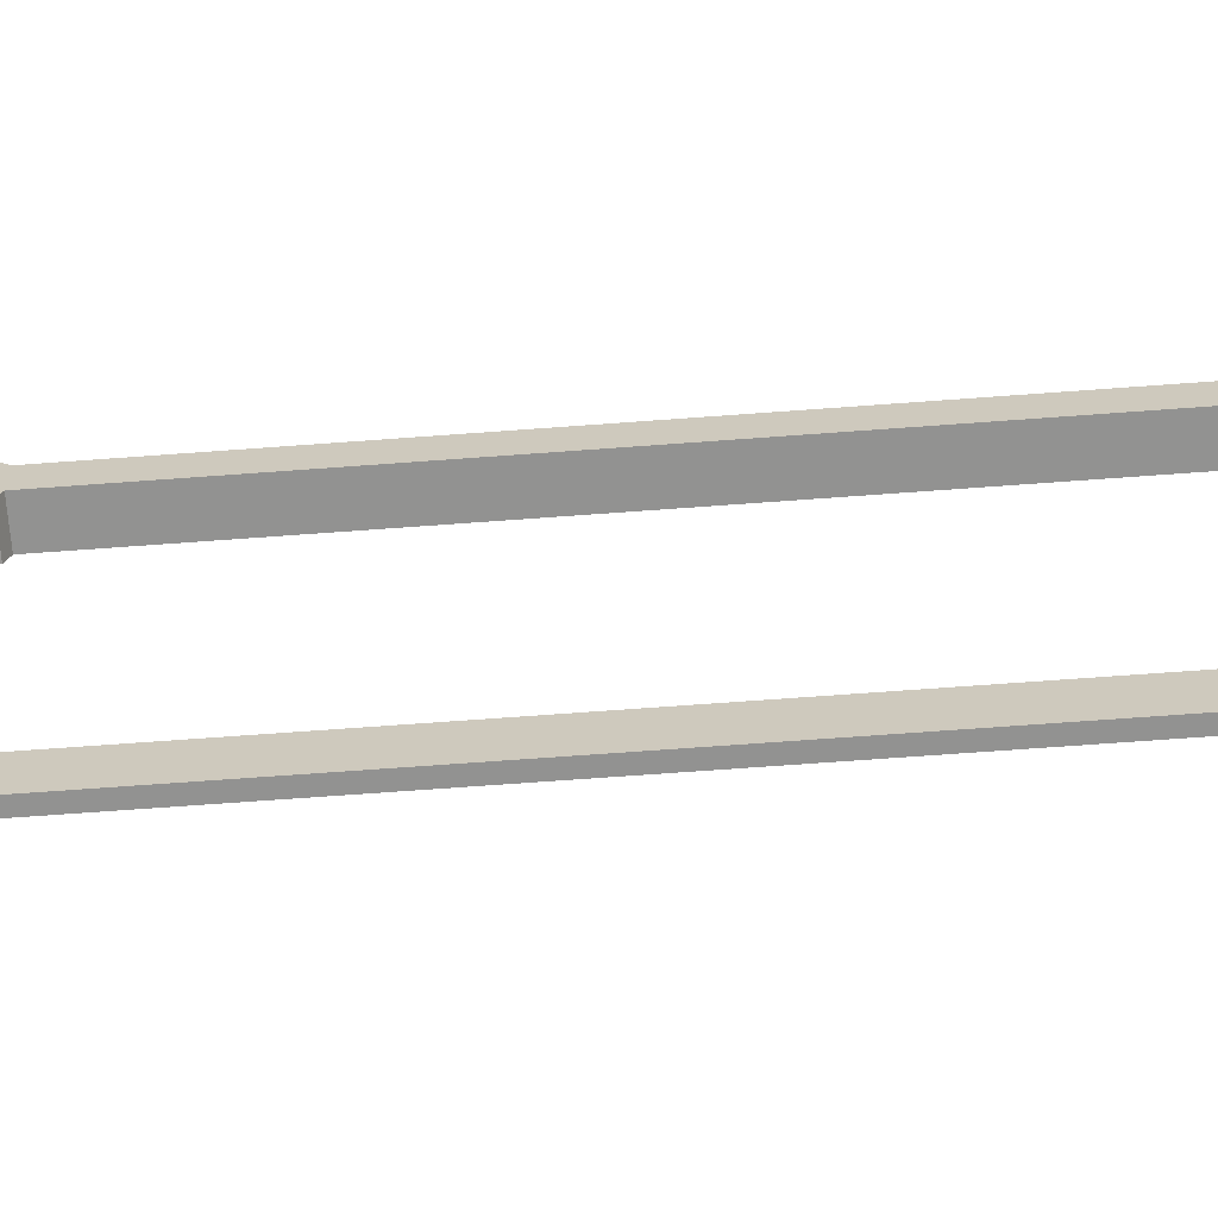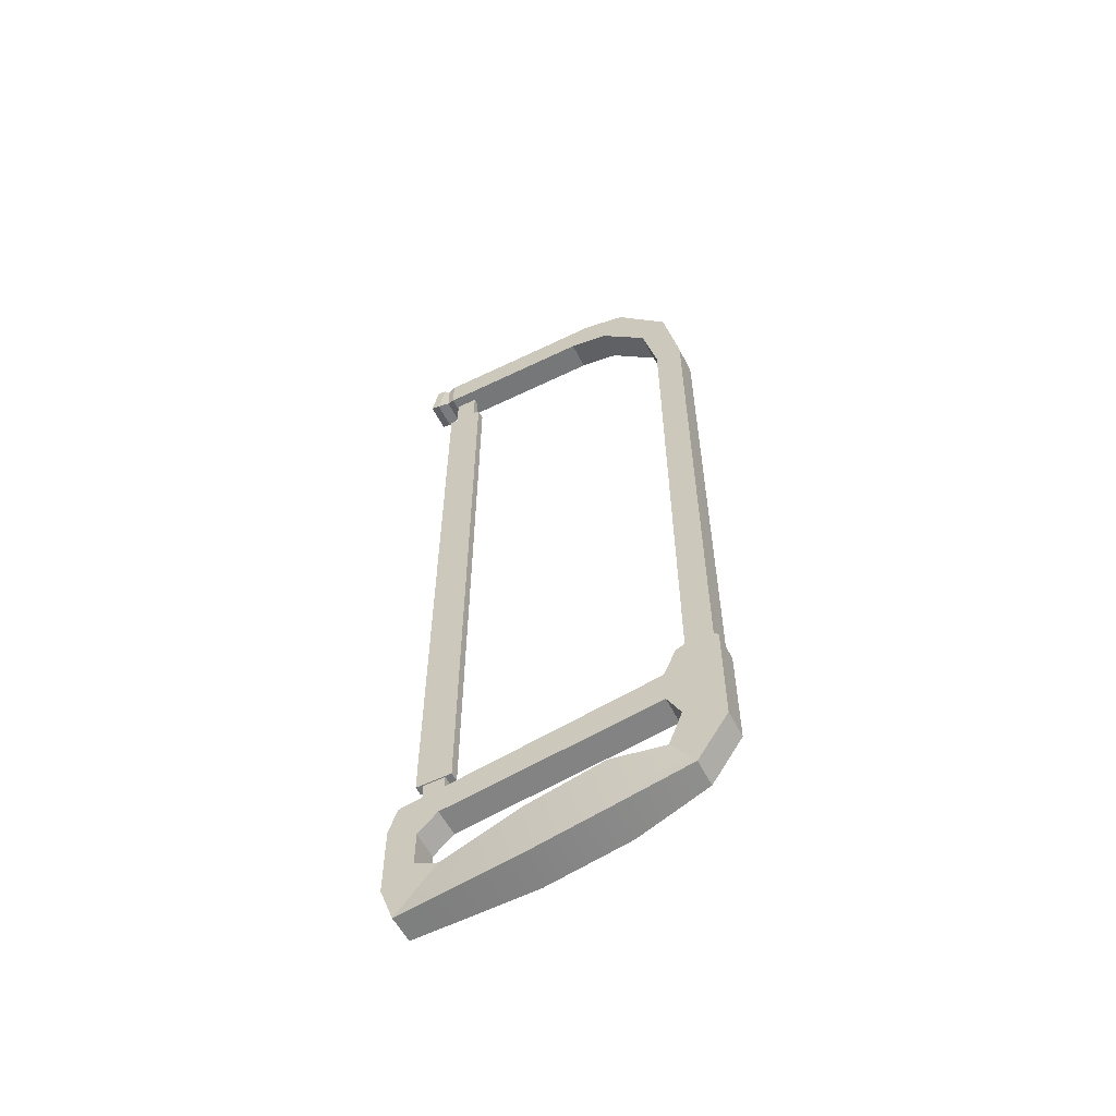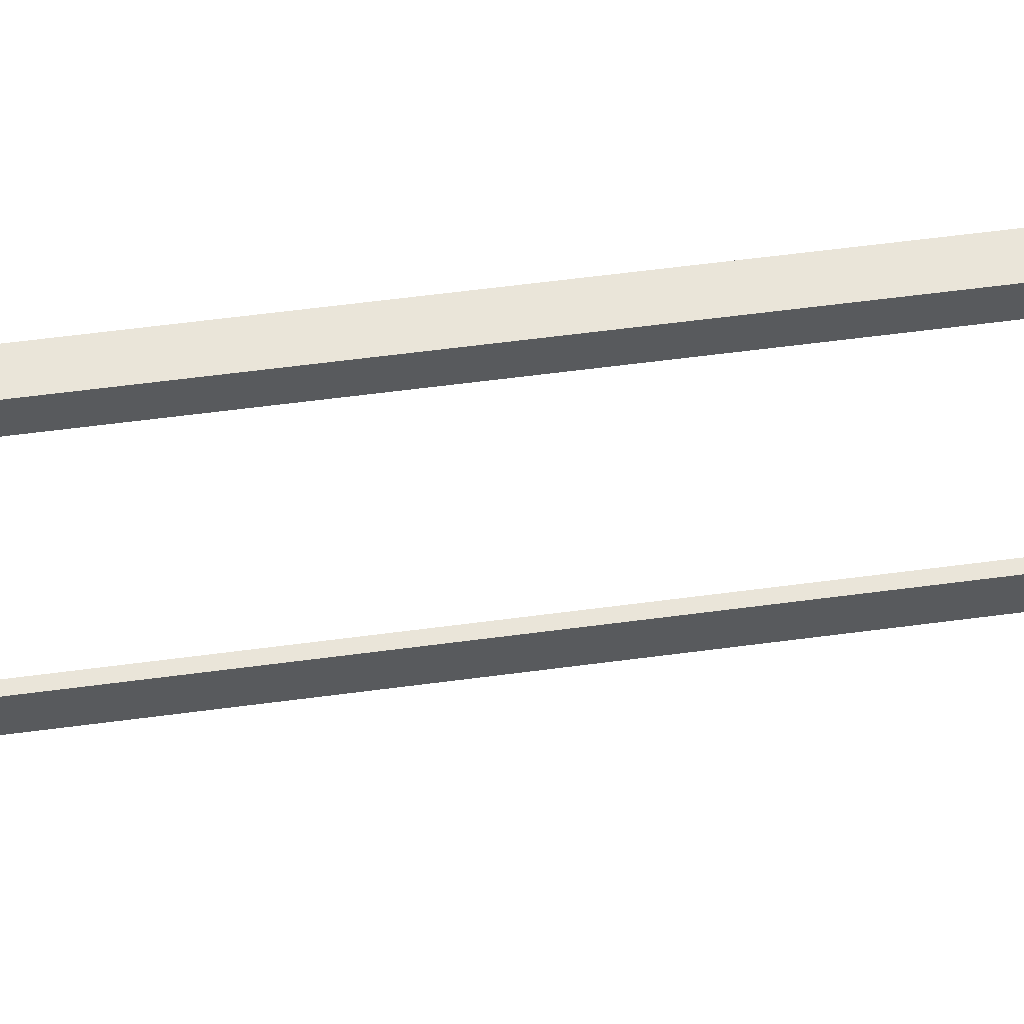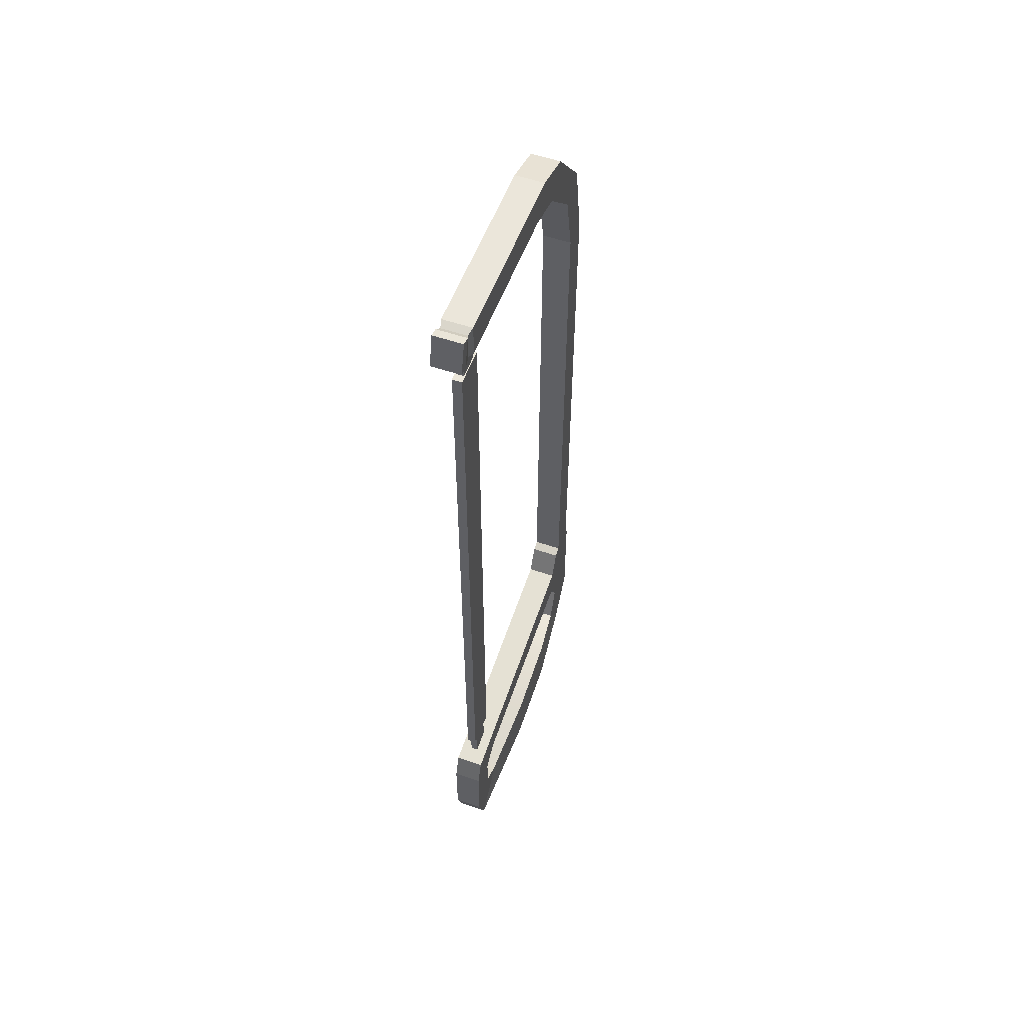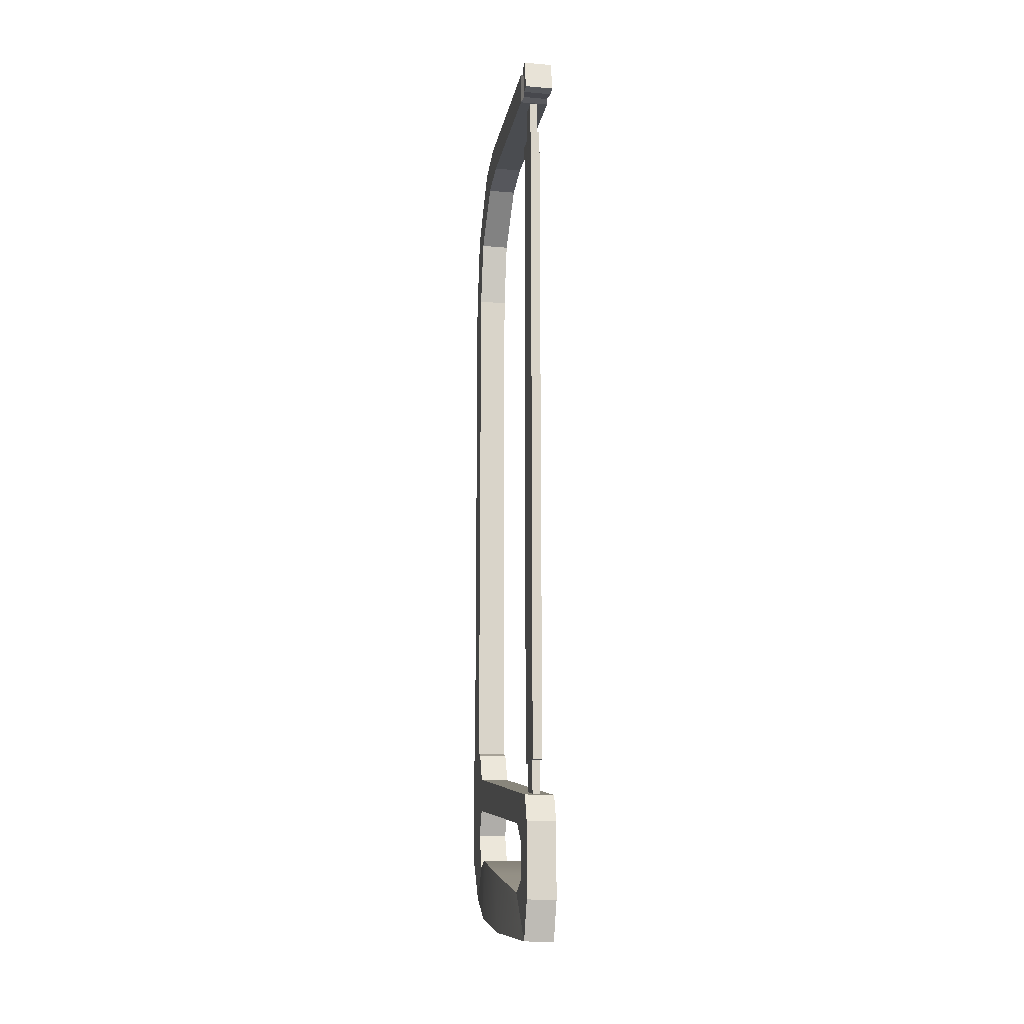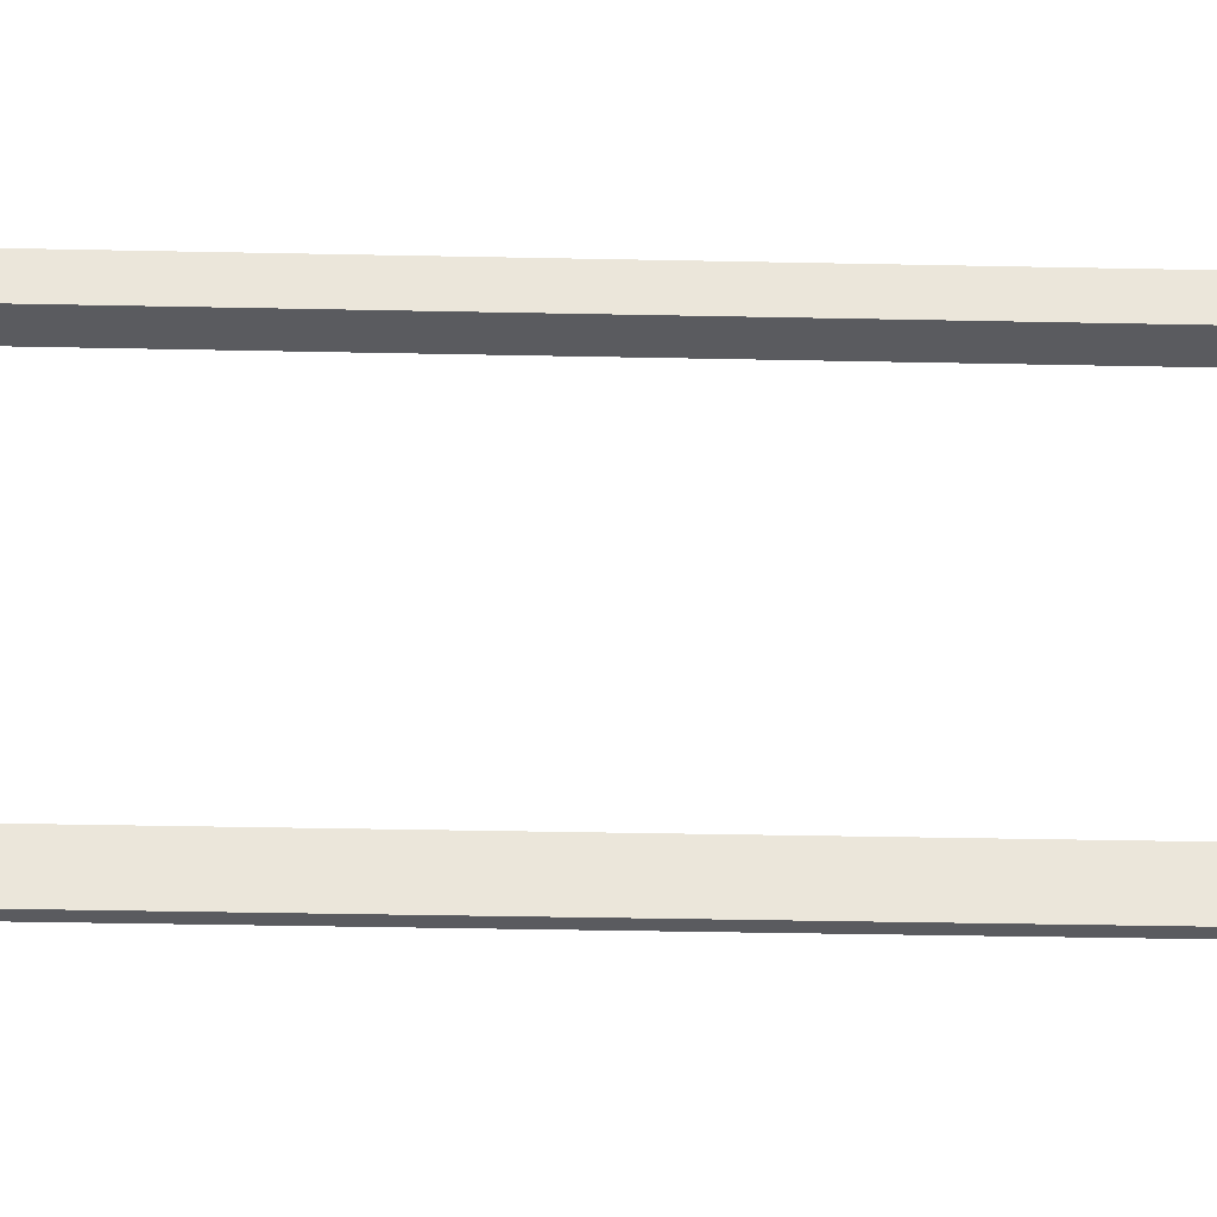
<metadata>
{"format":"obj","ext":"obj","renderer":"f3d","projection":"perspective","resolution":1024,"background":"white","views":[{"elev":-66.3,"azim":-85.7,"up":"+Y"},{"elev":-57.0,"azim":116.8,"up":"+Z"},{"elev":57.7,"azim":82.1,"up":"+Y"},{"elev":55.0,"azim":19.9,"up":"+Z"},{"elev":-14.9,"azim":-10.2,"up":"+Z"},{"elev":-33.3,"azim":-91.7,"up":"+Y"}]}
</metadata>
<code>
v 0.003132 -0.09416 0.5287
v 0.003132 -0.09416 0.08492
v 0.003132 -0.06997 0.5287
v 0.003132 -0.06997 0.08492
v -0.003131 -0.06997 0.5287
v -0.003131 -0.06997 0.08492
v -0.003131 -0.09416 0.5287
v -0.003131 -0.09416 0.08492
v -0.002399 -0.08941 0.08492
v 0.0024 -0.08941 0.08492
v -0.002399 -0.07471 0.08492
v 0.0024 -0.07471 0.08492
v -0.002399 -0.08941 0.5287
v 0.0024 -0.08941 0.5287
v 0.0024 -0.07471 0.5287
v -0.002399 -0.07471 0.5287
v -0.002399 -0.08941 0.05987
v 0.0024 -0.08941 0.05987
v -0.002399 -0.07471 0.05987
v 0.0024 -0.07471 0.05987
v -0.002399 -0.08941 0.5538
v 0.0024 -0.08941 0.5538
v 0.0024 -0.07471 0.5538
v -0.002399 -0.07471 0.5538
v 0.009484 -0.1049 0.5765
v -0.009484 -0.1049 0.5765
v 0.009484 -0.1096 0.5555
v 0.009484 0.07064 0.08888
v -0.009484 -0.1096 0.5555
v -0.009484 0.07064 0.08888
v 0.009484 0.07064 0.06623
v -0.009484 0.07064 0.06623
v -0.009484 0.0849 0.47
v 0.009484 0.0849 0.47
v 0.009484 0.1031 0.4691
v -0.009484 0.1031 0.4691
v 0.009484 0.02914 0.5745
v 0.009484 0.01637 0.553
v -0.009484 0.01637 0.553
v -0.009484 0.02914 0.5745
v -0.009484 0.04304 0.5468
v 0.009484 0.04304 0.5468
v 0.009484 0.05794 0.566
v -0.009484 0.05794 0.566
v -0.009484 0.07517 0.5138
v 0.009484 0.07517 0.5138
v 0.009484 0.09263 0.525
v -0.009484 0.09263 0.525
v 0.009484 0.1063 0.08983
v -0.009484 0.1063 0.08983
v 0.009484 -0.1063 -0.003649
v 0.009484 -0.08624 0.009346
v -0.009484 -0.08624 0.009346
v -0.009484 -0.1063 -0.003649
v 0.009484 -0.09682 -0.02889
v 0.009484 -0.07025 0.001899
v -0.009484 -0.07025 0.001899
v -0.009484 -0.09682 -0.02889
v -0.009484 -0.08624 0.03342
v 0.009484 -0.08624 0.03342
v 0.009484 -0.1063 0.0447
v -0.009484 -0.1063 0.0447
v -0.009484 -0.07298 0.04589
v 0.009484 -0.07298 0.04589
v 0.009484 -0.1004 0.06175
v -0.009484 -0.1004 0.06175
v -0.009484 0.08572 0.003536
v 0.009484 0.08572 0.003536
v 0.009484 0.0703 0.02582
v -0.009484 0.0703 0.02582
v 0.009484 0.0796 0.04898
v 0.009484 0.1063 0.03362
v -0.009484 0.1063 0.03362
v -0.009484 0.0796 0.04898
v 0.009484 0.1031 0.1097
v 0.009484 0.0849 0.1098
v -0.009484 0.0849 0.1098
v -0.009484 0.1031 0.1097
v -0.009484 0.07889 0.1075
v 0.009484 0.07889 0.1075
v 0.009484 0.1063 0.1057
v -0.009484 0.1063 0.1057
v 0.009484 -0.09054 0.5745
v 0.009484 -0.09054 0.553
v -0.009484 -0.09054 0.553
v -0.009484 -0.09054 0.5745
v 0.009484 -0.09902 0.5752
v 0.009484 -0.1037 0.5542
v -0.009484 -0.1037 0.5542
v -0.009484 -0.09902 0.5752
v -0.00806 -0.09565 0.5546
v 0.00806 -0.09565 0.5546
v 0.00806 -0.09565 0.5729
v -0.00806 -0.09565 0.5729
v -0.01335 0.03504 0.02822
v 0.01335 0.03504 0.02822
v 0.01335 0.03778 -0.01121
v -0.01335 0.03778 -0.01121
v -0.01335 -0.01556 0.01675
v 0.01335 -0.01556 0.01675
v 0.01335 -0.01822 -0.02196
v -0.01335 -0.01822 -0.02196
v 0.009484 0.09293 0.0413
v 0.009484 0.07801 0.01468
v 0.009484 -0.08353 -0.01349
v 0.009484 -0.09625 0.002848
v 0.009484 -0.09625 0.03906
v 0.009484 -0.0867 0.05382
v 0.009484 0.07064 0.07755
v -0.009484 0.07064 0.07755
v -0.009484 -0.0867 0.05382
v -0.009484 -0.09625 0.03906
v -0.009484 -0.09625 0.002848
v -0.009484 -0.08353 -0.01349
v -0.009484 0.07801 0.01468
v -0.009484 0.09293 0.0413
v -0.01026 -0.0811 -0.0275
v 0.01026 -0.0811 -0.0275
v -0.01026 0.07613 0.000587
v 0.01026 0.07613 0.000587
f 1 2 4 3
f 3 4 6 5
f 5 6 8 7
f 7 8 2 1
f 2 8 9 10
f 8 6 11 9
f 6 4 12 11
f 4 2 10 12
f 7 1 14 13
f 1 3 15 14
f 3 5 16 15
f 5 7 13 16
f 10 9 17 18
f 9 11 19 17
f 11 12 20 19
f 12 10 18 20
f 13 14 22 21
f 14 15 23 22
f 15 16 24 23
f 16 13 21 24
f 43 44 40 37
f 54 51 61 62
f 25 26 29 27
f 44 41 39 40
f 41 42 38 39
f 58 55 51 54
f 28 109 103 72 49
f 107 108 65 61
f 106 107 61 51
f 113 114 58 54
f 112 113 54 62
f 52 56 57 53
f 52 53 59 60
f 32 74 71 31
f 42 43 37 38
f 79 80 76 77
f 80 81 75 76
f 78 75 81 82
f 77 78 82 79
f 38 37 83 84
f 39 38 84 85
f 85 86 40 39
f 86 83 37 40
f 46 42 41 45
f 47 43 42 46
f 44 43 47 48
f 45 41 44 48
f 33 34 46 45
f 34 35 47 46
f 35 36 48 47
f 36 33 45 48
f 50 49 72 73
f 30 50 73 116 110
f 105 106 51 55
f 104 97 120
f 69 70 95 96
f 98 115 119
f 119 120 97 98
f 60 59 63 64
f 66 62 61 65
f 111 112 62 66
f 64 63 32 31
f 28 65 108 109
f 66 65 28 30
f 110 111 66 30
f 68 67 73 72
f 103 104 68 72
f 115 116 73 67
f 69 71 74 70
f 76 75 35 34
f 77 76 34 33
f 33 36 78 77
f 36 35 75 78
f 30 28 80 79
f 28 49 81 80
f 82 81 49 50
f 79 82 50 30
f 92 93 87 88
f 91 92 88 89
f 89 90 94 91
f 90 87 93 94
f 88 87 25 27
f 89 88 27 29
f 26 90 89 29
f 26 25 87 90
f 85 84 92 91
f 84 83 93 92
f 94 93 83 86
f 91 94 86 85
f 96 95 99 100
f 98 97 101 102
f 100 99 57 56
f 118 105 55
f 117 118 55 58
f 114 117 58
f 69 104 103 71
f 96 97 104 69
f 100 101 97 96
f 56 105 101 100
f 52 106 105 56
f 60 107 106 52
f 60 64 108 107
f 109 108 64 31
f 103 109 31 71
f 63 111 110 32
f 63 59 112 111
f 53 113 112 59
f 57 114 113 53
f 99 102 114 57
f 95 98 102 99
f 70 115 98 95
f 74 116 115 70
f 110 116 74 32
f 114 102 117
f 102 101 118 117
f 101 105 118
f 119 115 67
f 67 68 120 119
f 104 120 68

</code>
